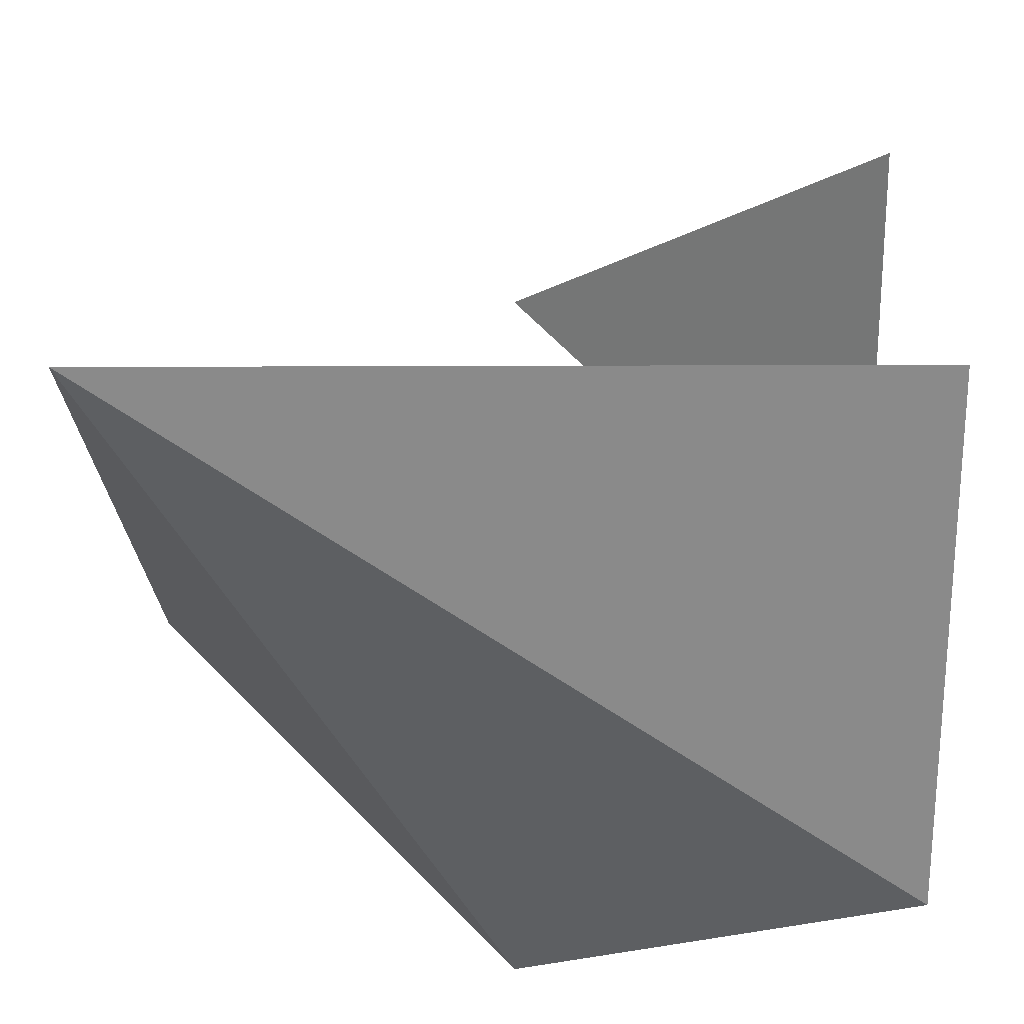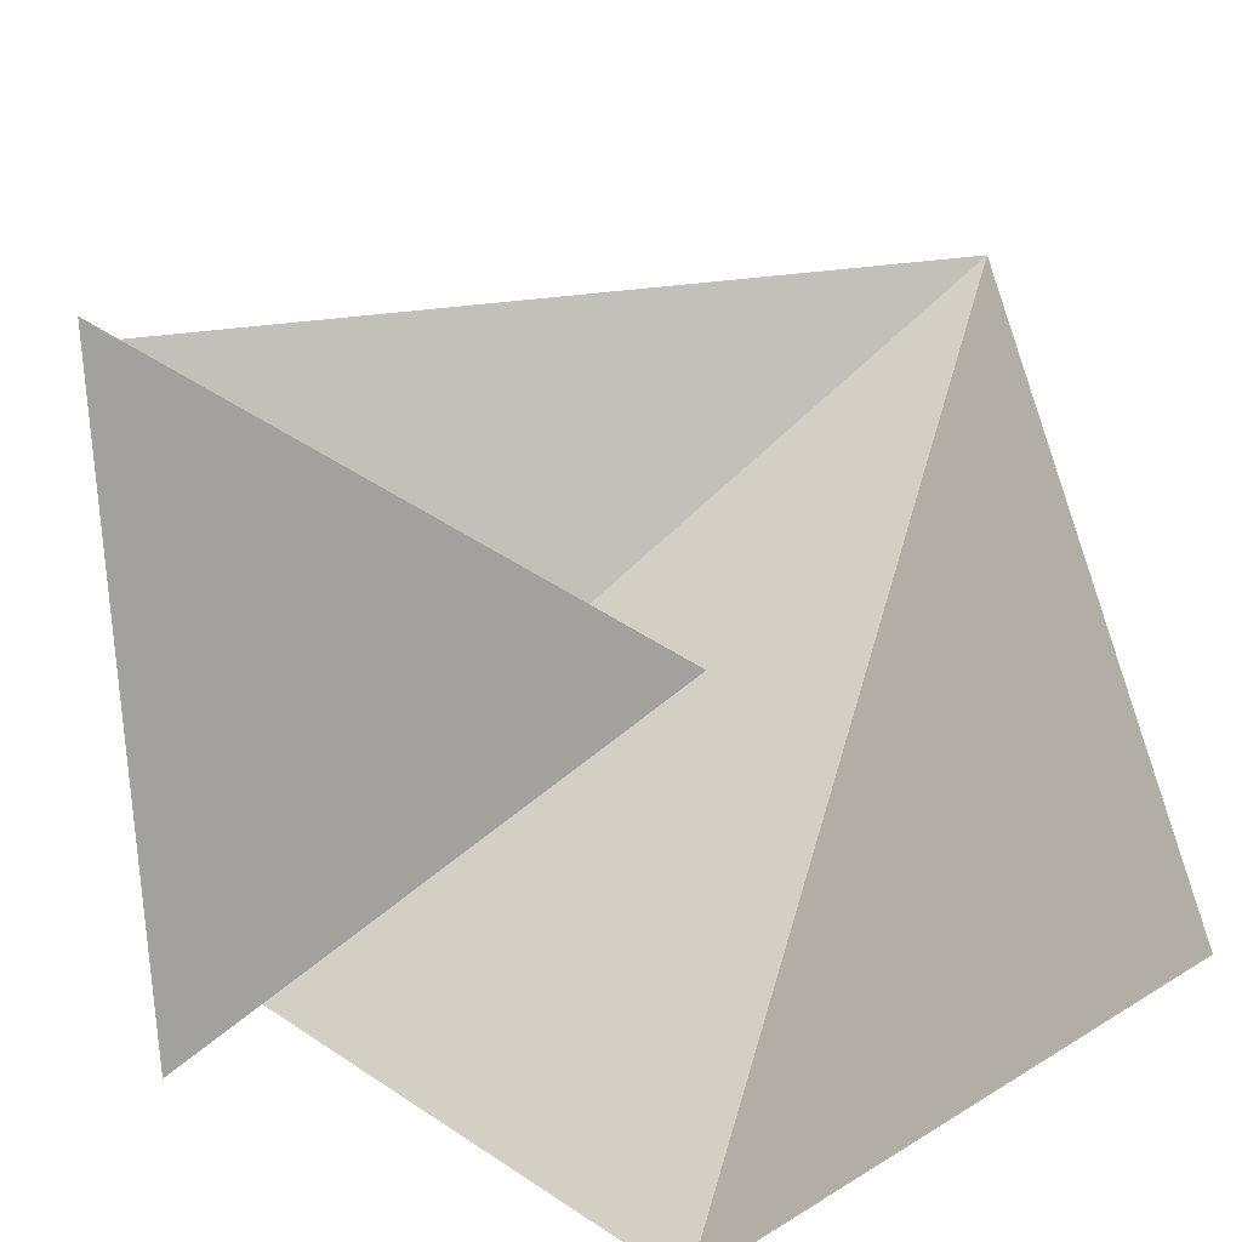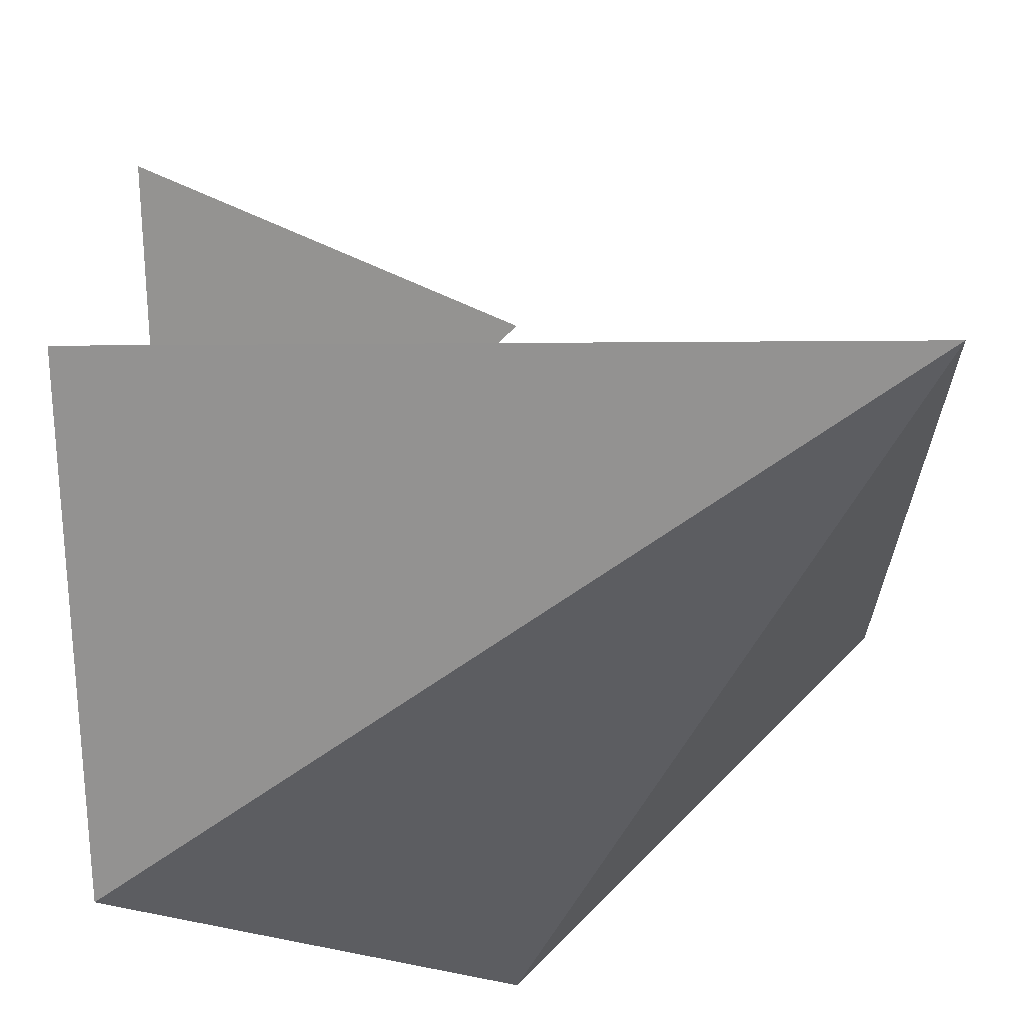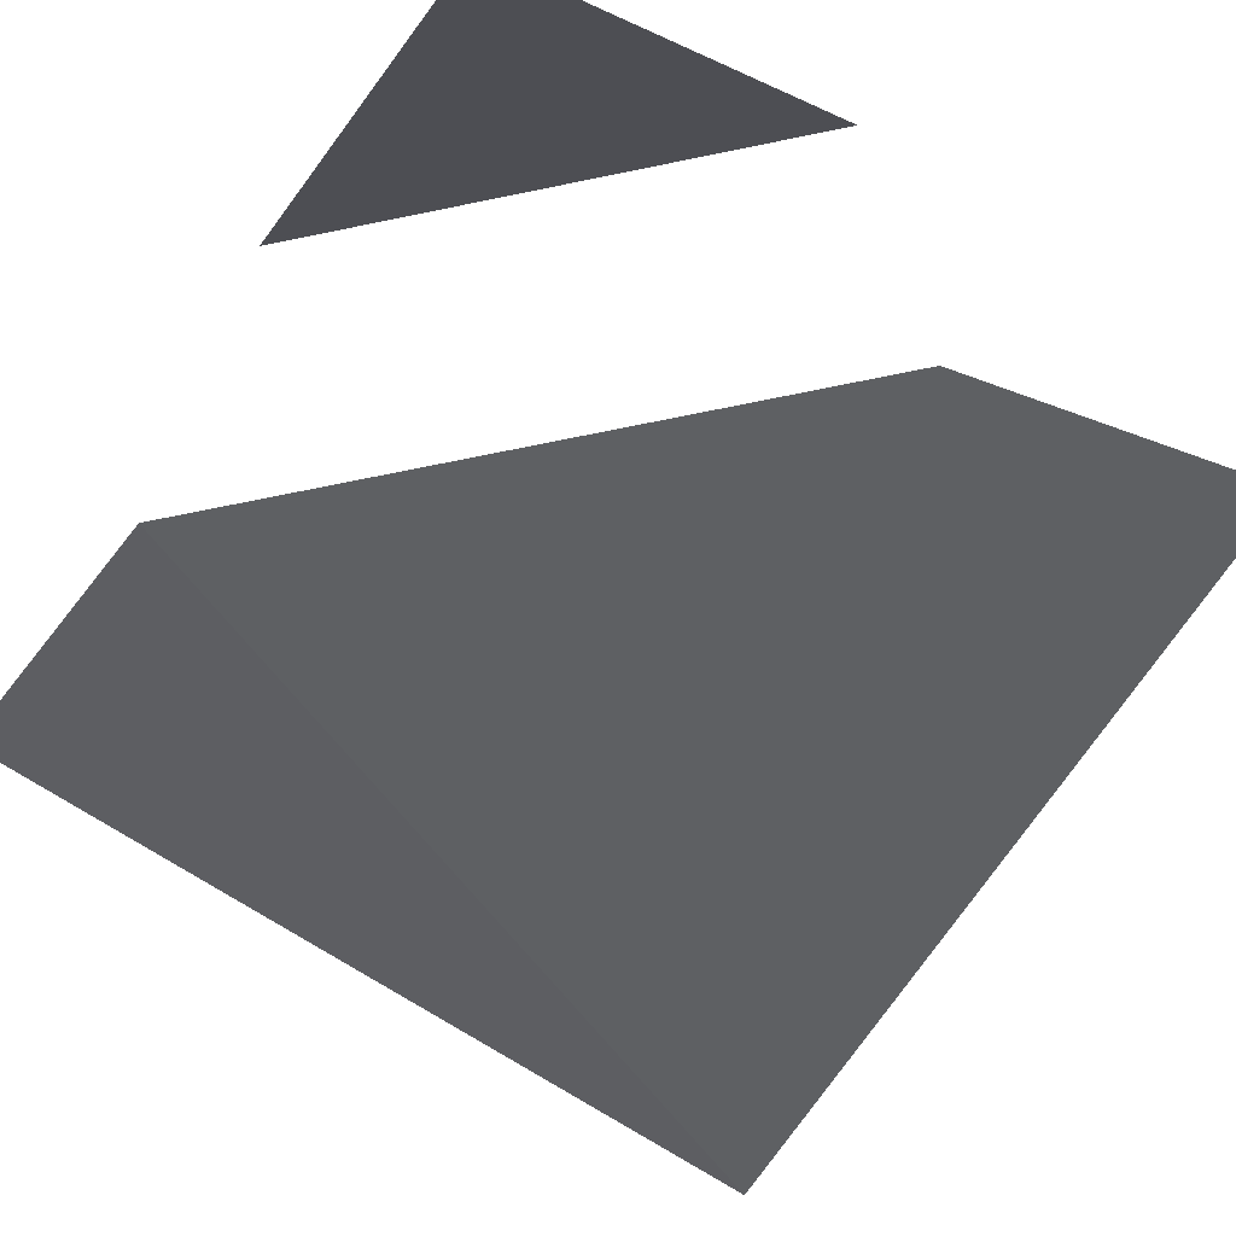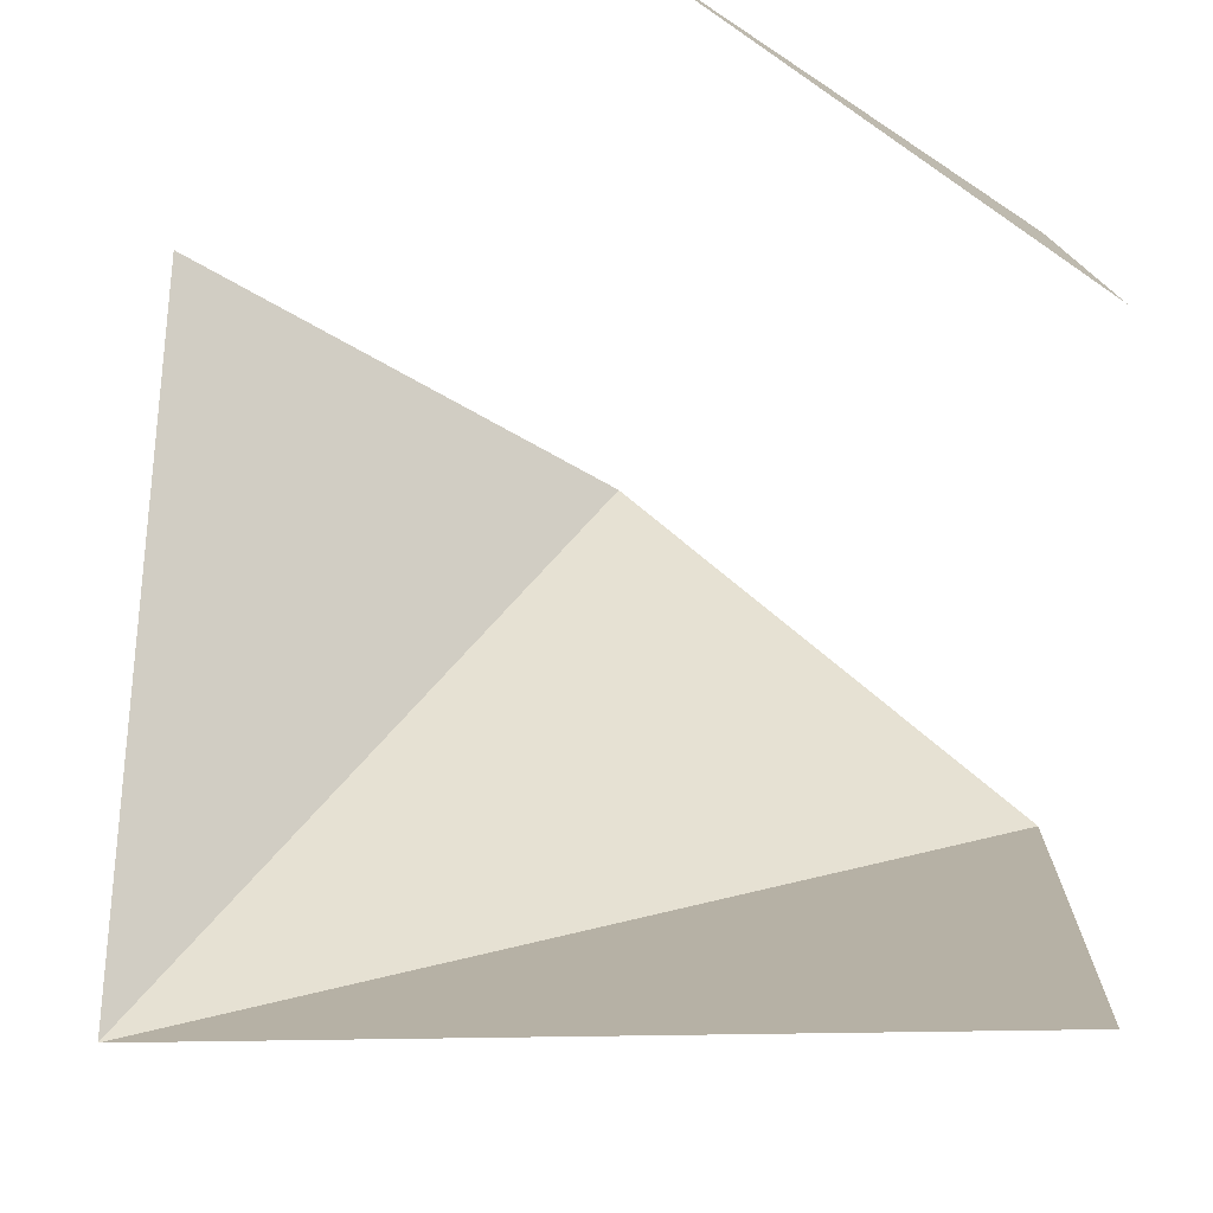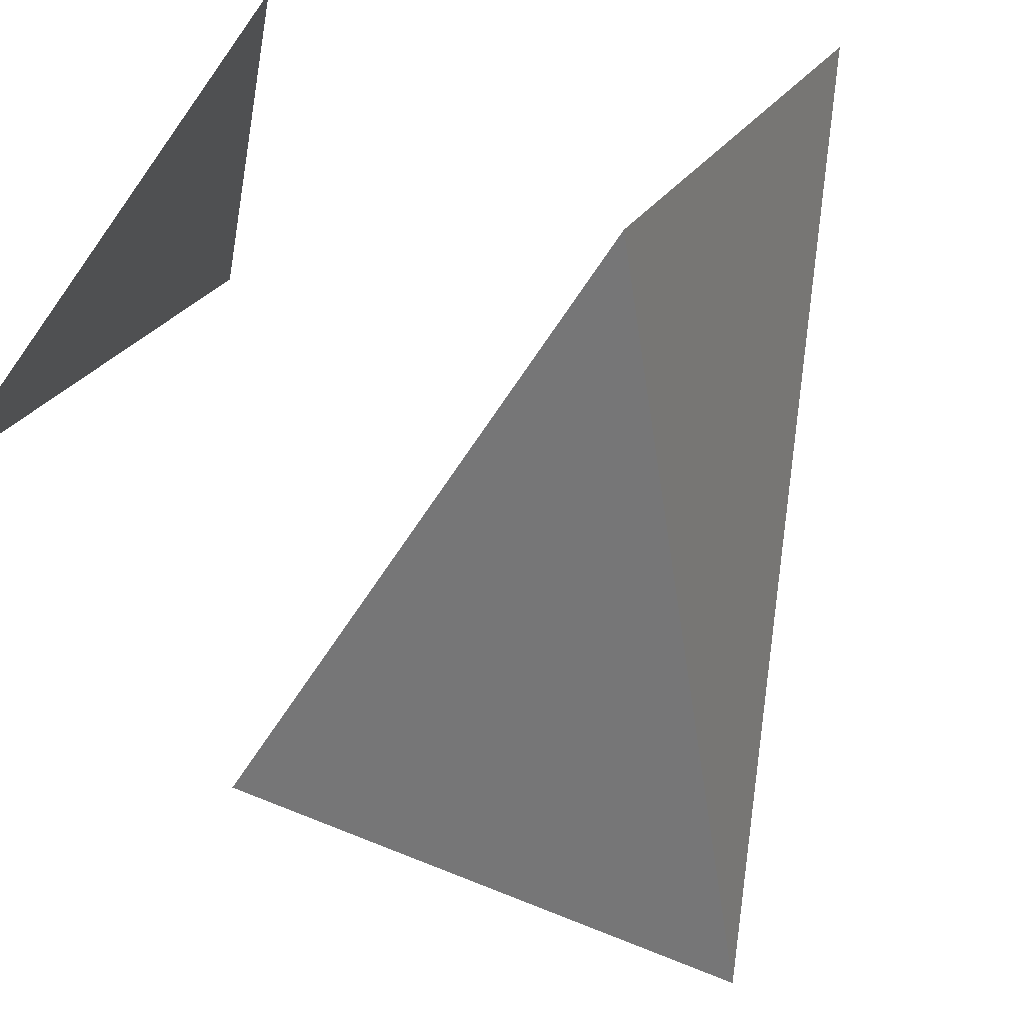
<metadata>
{"format":"obj","ext":"obj","renderer":"f3d","projection":"perspective","resolution":1024,"background":"white","views":[{"elev":-18.5,"azim":-179.6,"up":"+Y"},{"elev":48.6,"azim":-8.1,"up":"+Y"},{"elev":-21.6,"azim":90.8,"up":"+Y"},{"elev":-69.5,"azim":-33.4,"up":"+Y"},{"elev":-32.8,"azim":-178.2,"up":"+Z"},{"elev":-24.4,"azim":-54.3,"up":"+Z"}]}
</metadata>
<code>
o 0111_1000
v 14 3 -25
v 15 2 -27
v 15 2 -25
v 13 3 -26
v 13 2 -27
v 13 2 -25
v 13 1 -26
v 14 1 -25
f 4 6 1
f 7 5 2
f 8 7 2
f 8 2 3

</code>
